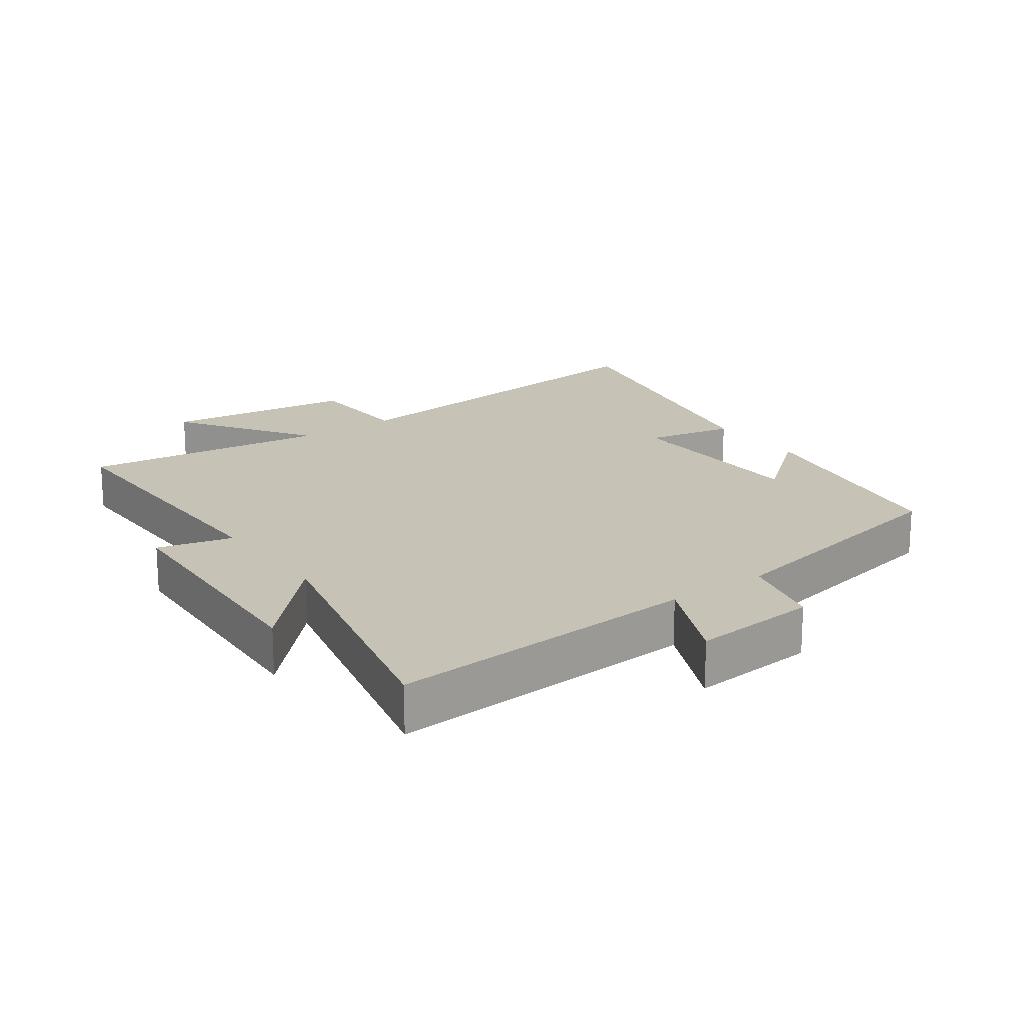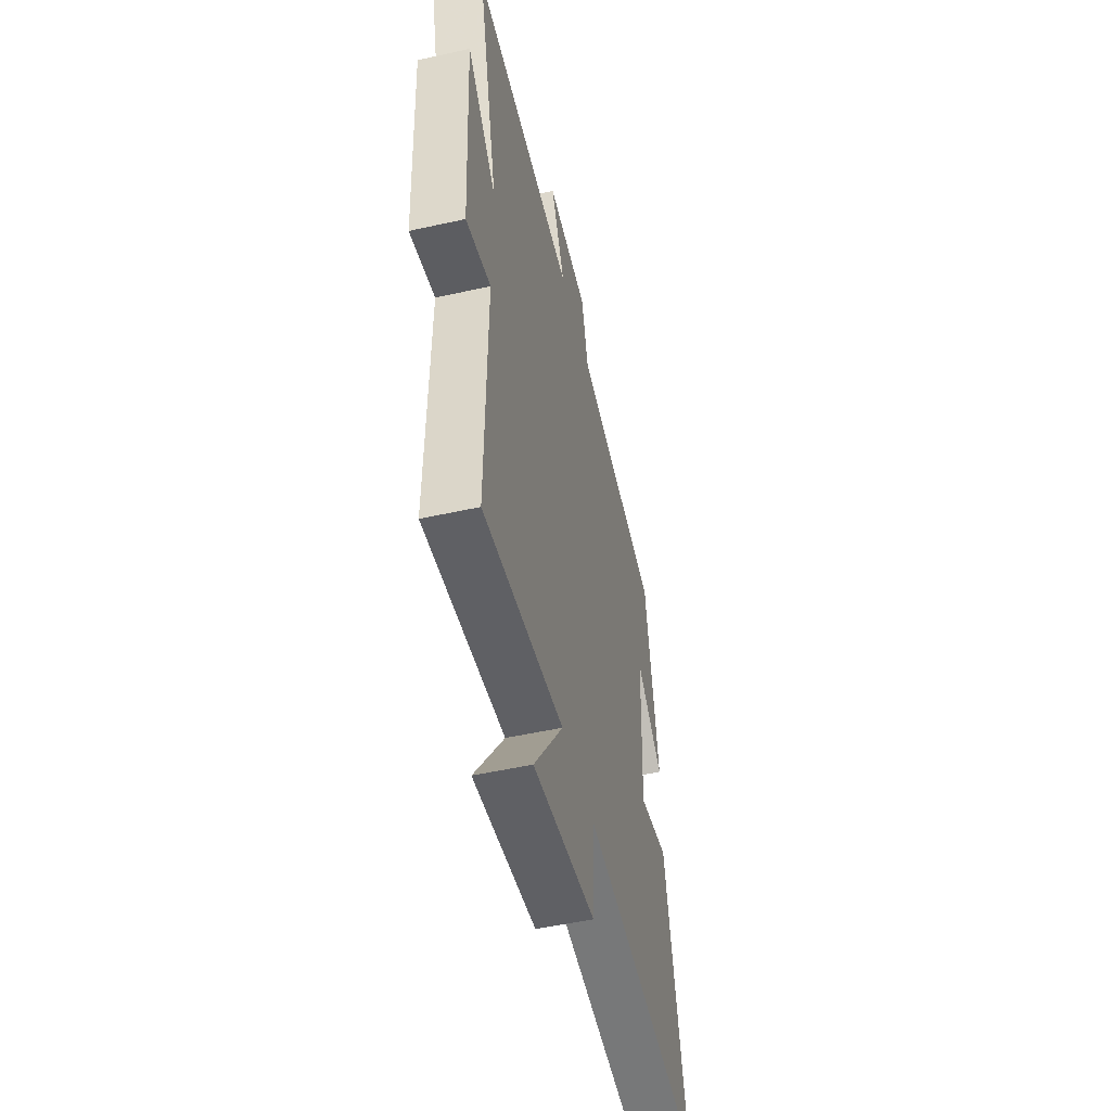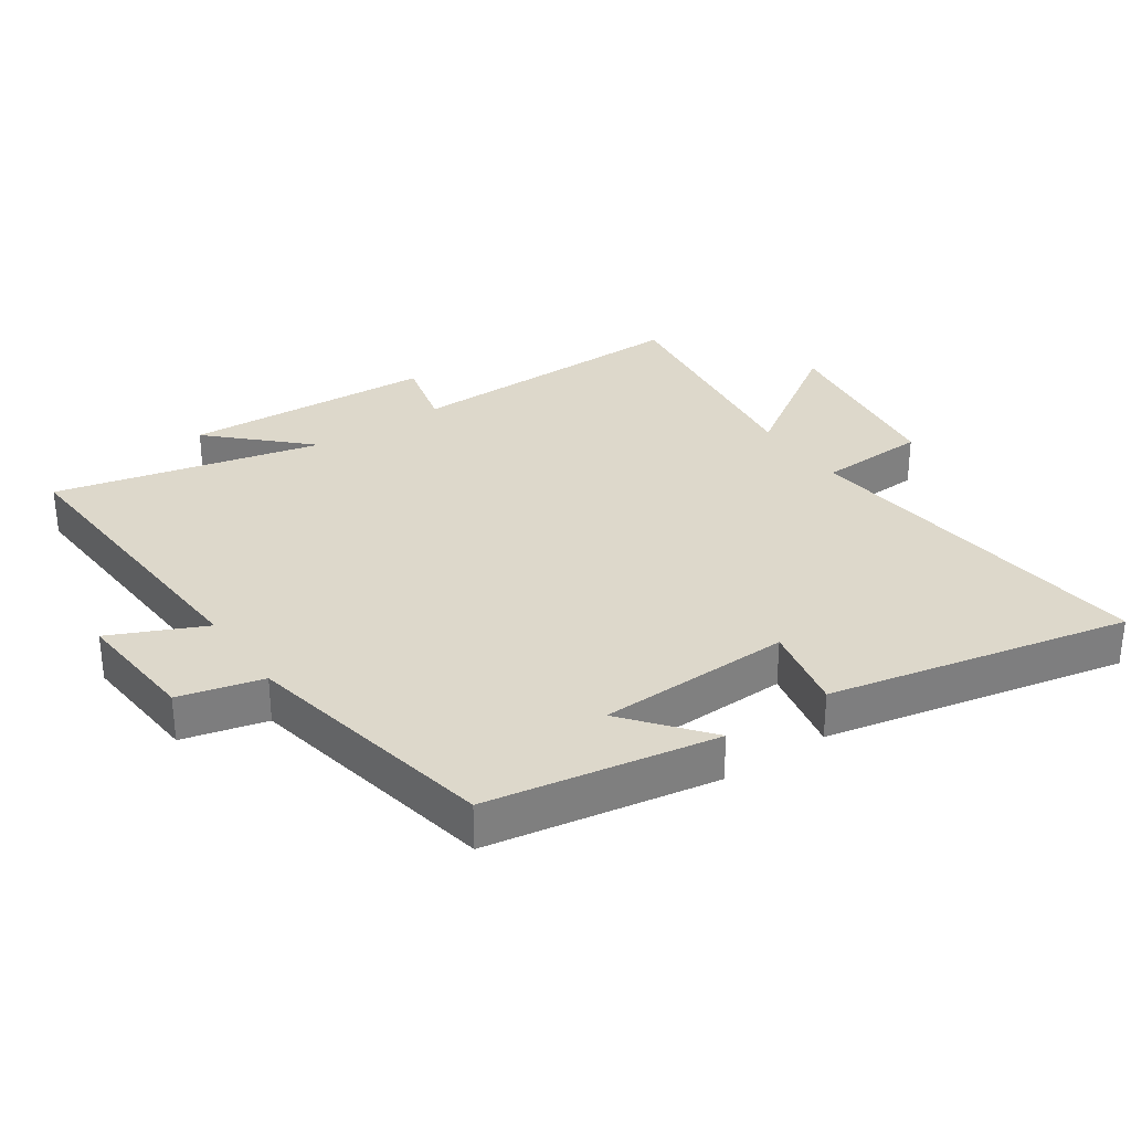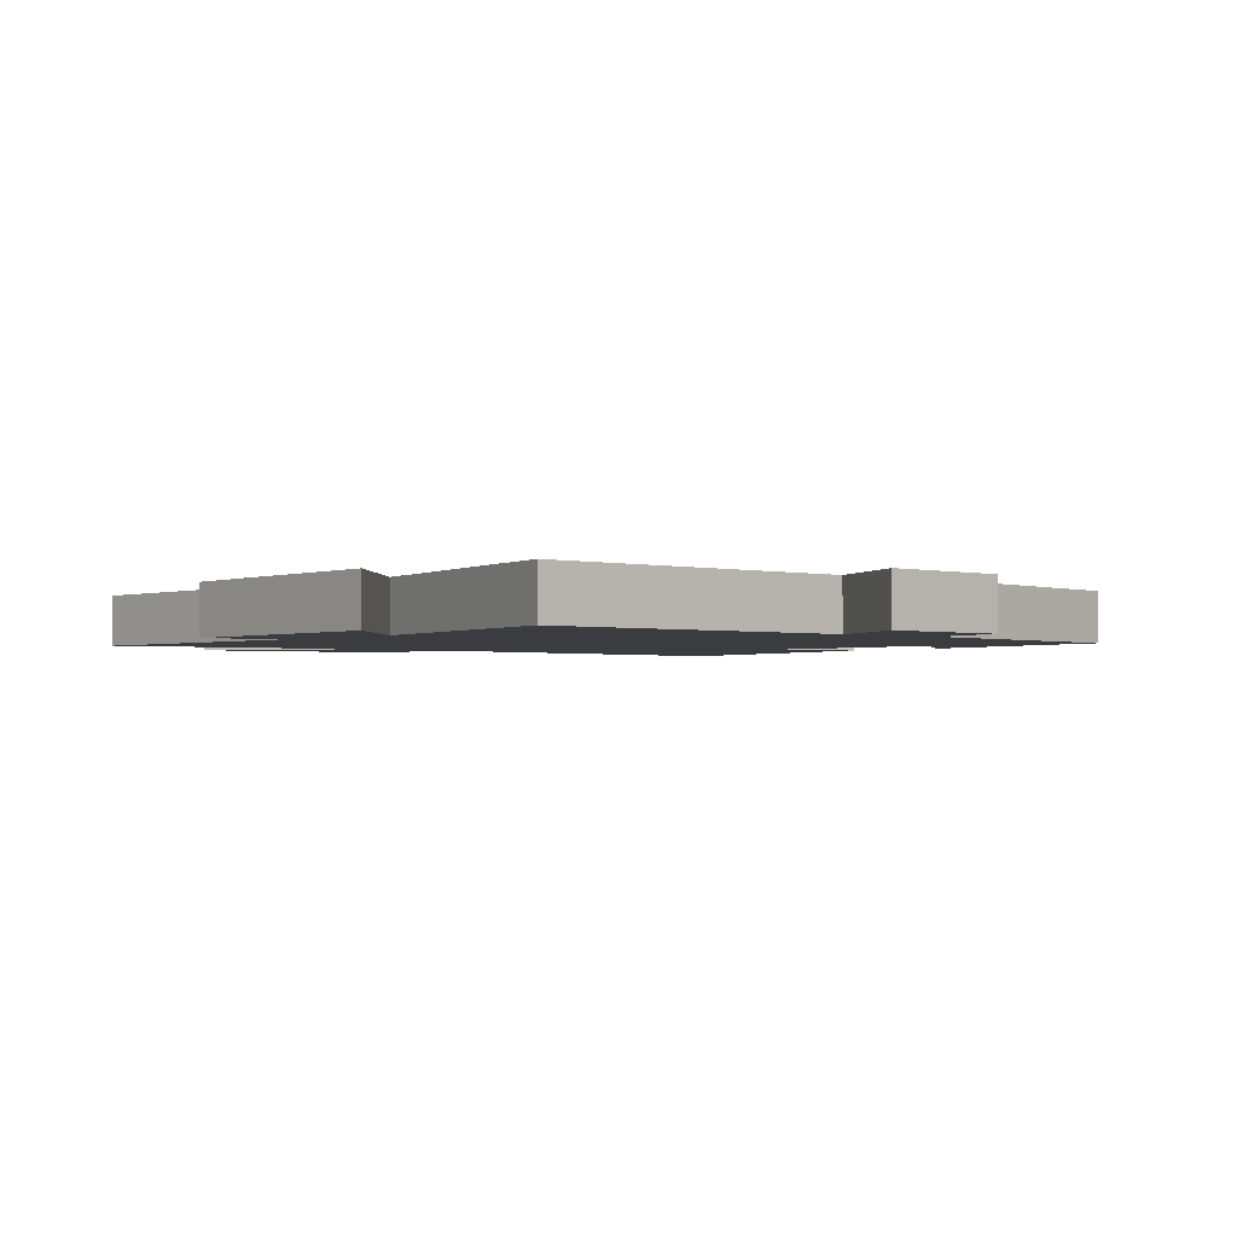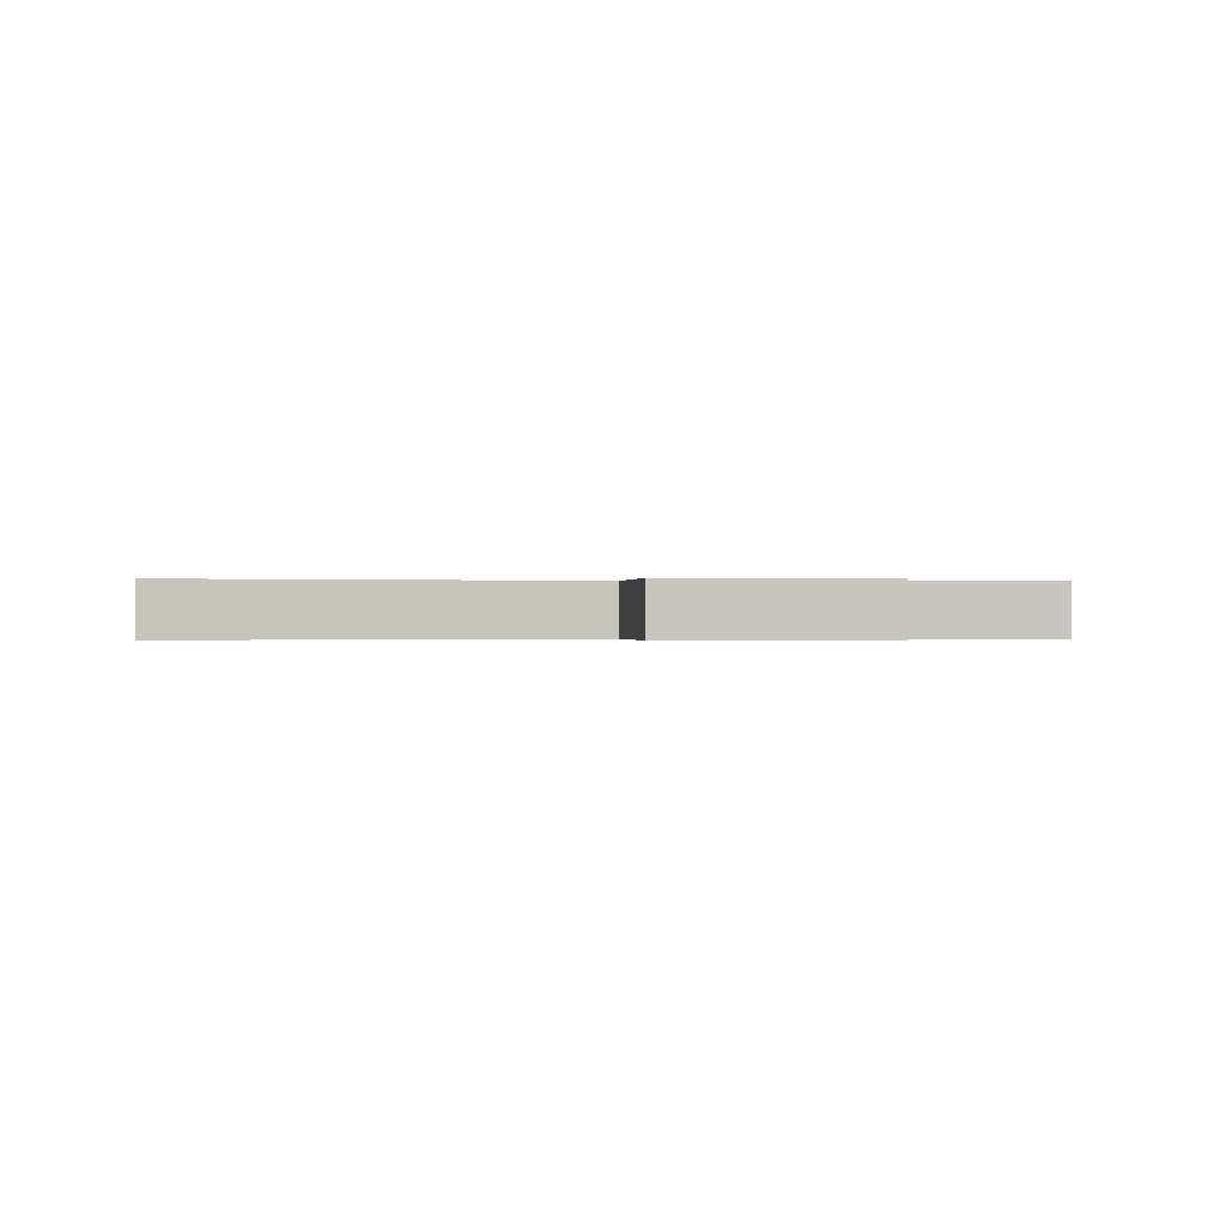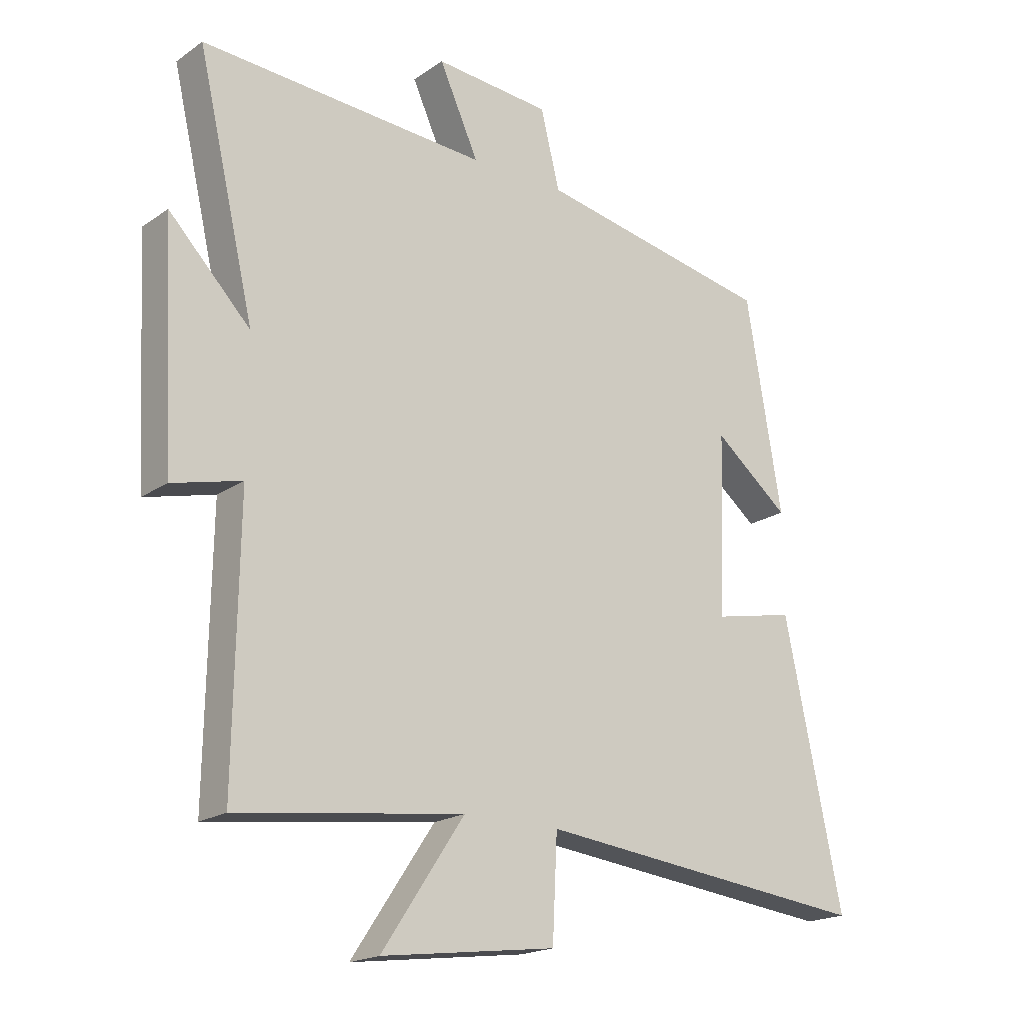
<metadata>
{"format":"obj","ext":"obj","renderer":"f3d","projection":"perspective","resolution":1024,"background":"white","views":[{"elev":18.9,"azim":-35.8,"up":"+Y"},{"elev":-51.3,"azim":-76.4,"up":"+Z"},{"elev":31.3,"azim":55.7,"up":"+Y"},{"elev":-2.0,"azim":-39.7,"up":"+Y"},{"elev":-0.4,"azim":172.7,"up":"+Y"},{"elev":-19.1,"azim":-38.2,"up":"+Z"}]}
</metadata>
<code>
v 0.44 0.07 0.423
v 0.5 0.07 0.07
v 0.374 0.07 0.172
v 0.364 0.07 -0.128
v 0.5 0.07 -0.1
v 0.597 0.07 -0.563
v 0.033 0.07 -0.5
v 0.025 0.07 -0.668
v -0.267 0.07 -0.706
v -0.129 0.07 -0.5
v -0.507 0.07 -0.548
v -0.5 0.07 -0.099
v -0.616 0.07 -0.128
v -0.636 0.07 0.26
v -0.5 0.07 0.119
v -0.596 0.07 0.53
v -0.116 0.07 0.5
v -0.182 0.07 0.645
v 0.012 0.07 0.629
v 0.044 0.07 0.5
v 0.44 0 0.423
v 0.5 0 0.07
v 0.374 0 0.172
v 0.364 0 -0.128
v 0.5 0 -0.1
v 0.597 0 -0.563
v 0.033 0 -0.5
v 0.025 0 -0.668
v -0.267 0 -0.706
v -0.129 0 -0.5
v -0.507 0 -0.548
v -0.5 0 -0.099
v -0.616 0 -0.128
v -0.636 0 0.26
v -0.5 0 0.119
v -0.596 0 0.53
v -0.116 0 0.5
v -0.182 0 0.645
v 0.012 0 0.629
v 0.044 0 0.5
f 17 18 19 20
f 17 20 1
f 15 16 17 1
f 12 13 14 15
f 12 15 1
f 10 11 12 1
f 7 8 9 10
f 7 10 1
f 4 5 6 7
f 3 4 7
f 3 7 1
f 1 2 3
f 40 39 38 37
f 21 40 37
f 21 37 36 35
f 35 34 33 32
f 21 35 32
f 21 32 31 30
f 30 29 28 27
f 21 30 27
f 27 26 25 24
f 27 24 23
f 21 27 23
f 23 22 21
f 1 21 22 2
f 2 22 23 3
f 3 23 24 4
f 4 24 25 5
f 5 25 26 6
f 6 26 27 7
f 7 27 28 8
f 8 28 29 9
f 9 29 30 10
f 10 30 31 11
f 11 31 32 12
f 12 32 33 13
f 13 33 34 14
f 14 34 35 15
f 15 35 36 16
f 16 36 37 17
f 17 37 38 18
f 18 38 39 19
f 19 39 40 20
f 20 40 21 1

</code>
